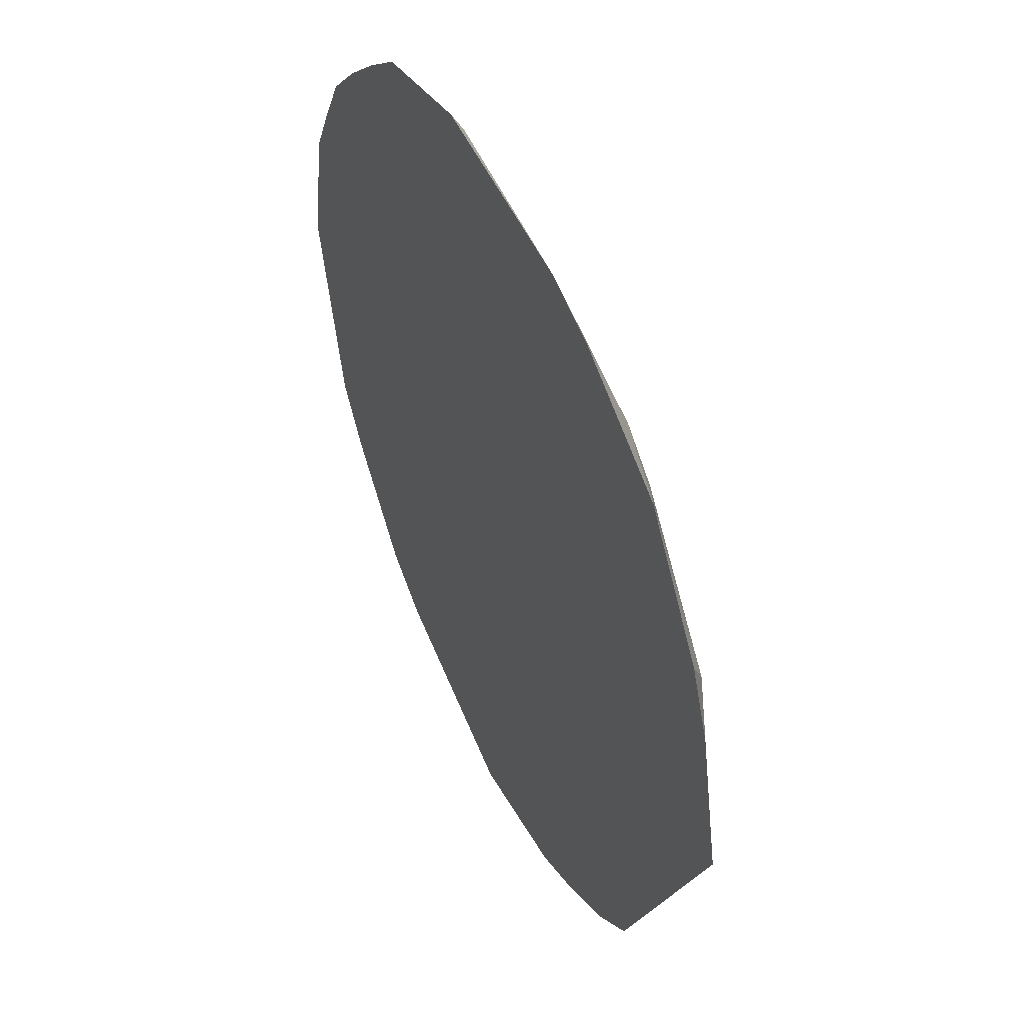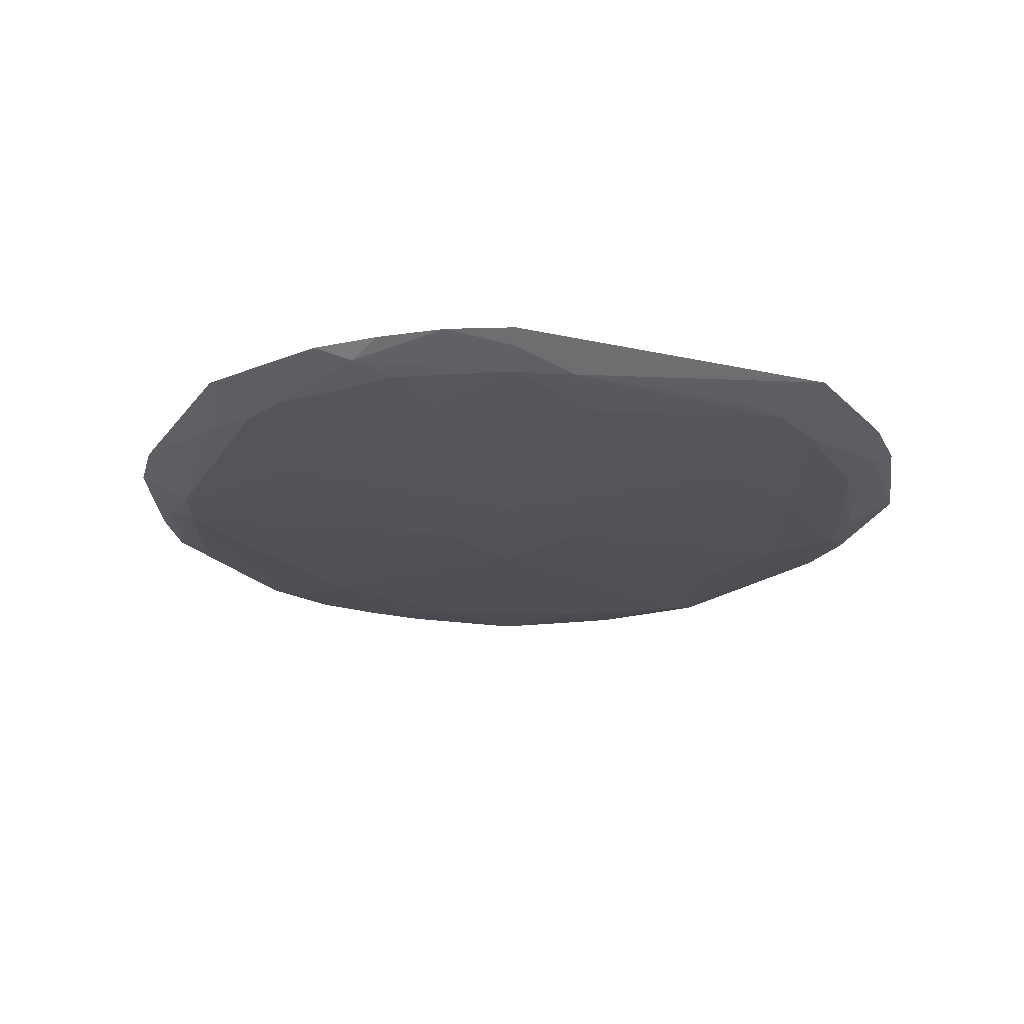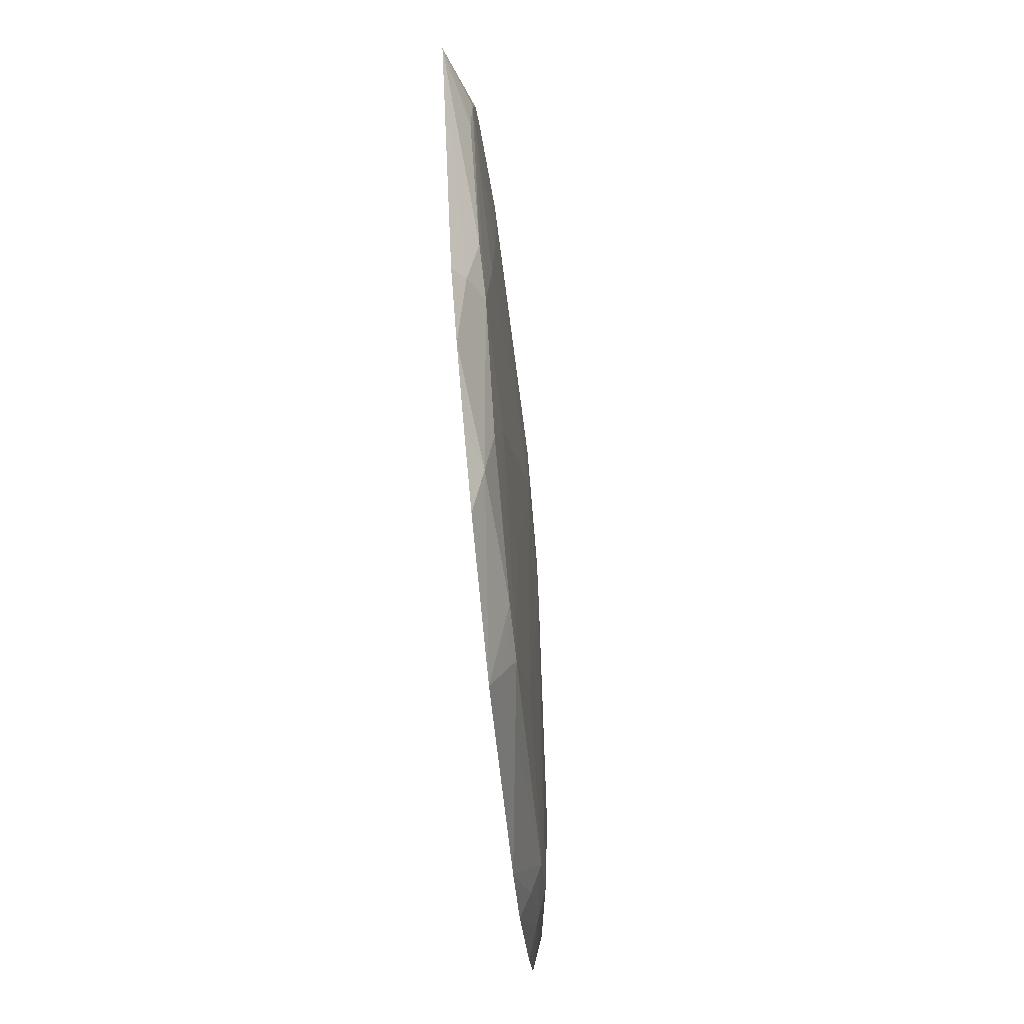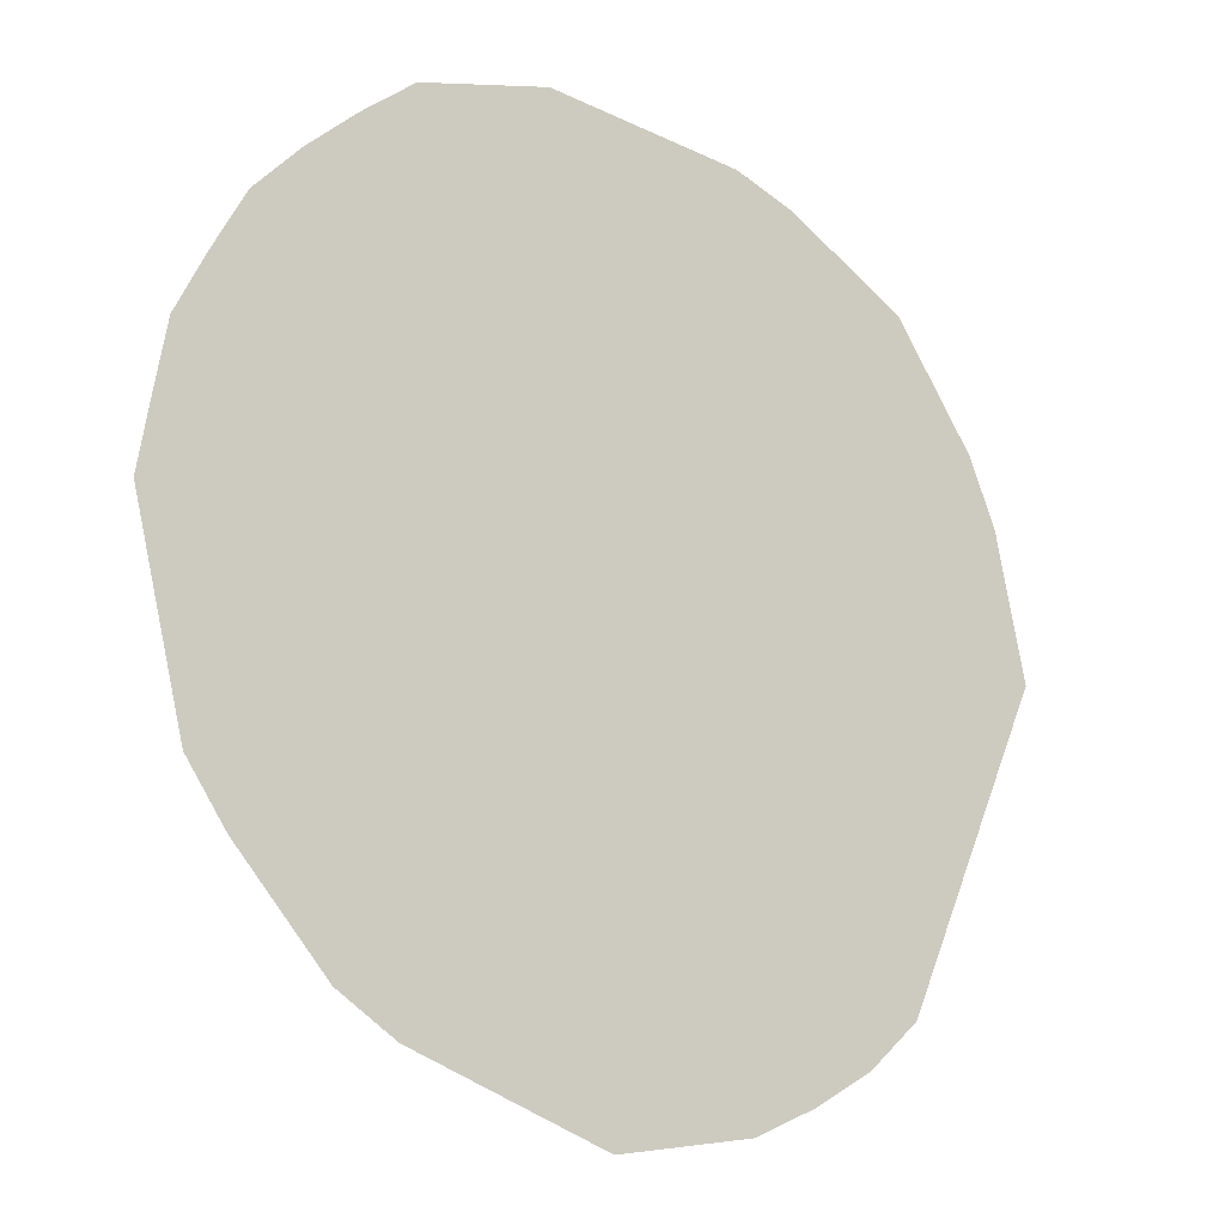
<metadata>
{"format":"obj","ext":"obj","renderer":"f3d","projection":"perspective","resolution":1024,"background":"white","views":[{"elev":48.4,"azim":64.9,"up":"+Y"},{"elev":-22.6,"azim":44.4,"up":"+Z"},{"elev":-73.4,"azim":95.7,"up":"+Y"},{"elev":-17.6,"azim":-37.1,"up":"+Y"}]}
</metadata>
<code>
v 0.2245 -0.002611 0.01429
v -0.117 0.1639 0.01429
v 0.1552 -0.1538 0.01429
v 0.1574 0.1508 0.01429
v -0.117 0.1639 0.01429
v 0.2245 -0.002611 0.01429
v -0.1409 0.1423 0.01429
v -0.1178 -0.1702 0.01429
v 0.00397 -0.2184 0.01429
v -0.1409 0.1423 0.01429
v 0.1552 -0.1538 0.01429
v -0.117 0.1639 0.01429
v -0.204 -0.002611 0.01429
v -0.1801 -0.09638 0.01429
v -0.1409 0.1423 0.01429
v 0.02787 -0.02763 -0.004734
v 0.00397 -0.1926 0.003587
v -0.02722 -0.1378 0.001025
v 0.02787 -0.02763 -0.004734
v 0.138 -0.1378 0.002504
v 0.08296 -0.1378 0.001064
v -0.124 -0.1306 0.003587
v -0.1483 -0.002611 0.003587
v -0.02722 -0.02763 -0.003839
v 0.02787 -0.02763 -0.004734
v -0.02722 -0.1378 0.001025
v -0.02722 -0.02763 -0.003839
v -0.02845 0.2021 0.01429
v -0.117 0.1639 0.01429
v 0.06791 0.1942 0.01429
v 0.2245 -0.002611 0.01429
v 0.1931 0.02748 0.003102
v 0.1931 0.08258 0.008274
v 0.1931 0.08258 0.008274
v 0.2099 0.06431 0.01429
v 0.2245 -0.002611 0.01429
v -0.124 -0.1306 0.003587
v -0.1666 -0.08951 0.008941
v -0.191 -0.002611 0.008941
v -0.09133 0.1844 0.01429
v -0.117 0.1639 0.01429
v -0.02845 0.2021 0.01429
v -0.1524 -0.1162 0.008941
v -0.1666 -0.08951 0.008941
v -0.124 -0.1306 0.003587
v -0.1524 -0.1162 0.008941
v -0.1801 -0.09638 0.01429
v -0.1666 -0.08951 0.008941
v -0.1178 -0.1702 0.01429
v -0.1409 0.1423 0.01429
v -0.1614 -0.1227 0.01429
v -0.1614 -0.1227 0.01429
v -0.1409 0.1423 0.01429
v -0.1801 -0.09638 0.01429
v -0.204 -0.002611 0.01429
v -0.1409 0.1423 0.01429
v -0.1929 0.06135 0.01429
v -0.1374 0.1377 0.009369
v -0.1409 0.1423 0.01429
v -0.117 0.1639 0.01429
v -0.08231 0.1377 0.004263
v -0.1374 0.08258 0.004921
v -0.1374 0.1377 0.009369
v -0.1374 0.1377 0.009369
v -0.02431 0.176 0.003587
v -0.08231 0.1377 0.004263
v -0.117 0.1639 0.01429
v -0.09133 0.1844 0.01429
v -0.1374 0.1377 0.009369
v 0.00397 -0.2184 0.01429
v 0.08296 -0.1929 0.008084
v 0.07036 -0.207 0.01429
v 0.07036 -0.207 0.01429
v -0.1409 0.1423 0.01429
v 0.00397 -0.2184 0.01429
v 0.1552 -0.1538 0.01429
v -0.1409 0.1423 0.01429
v 0.13 -0.1761 0.01429
v 0.00397 -0.2184 0.01429
v -0.02722 -0.1929 0.007252
v 0.00397 -0.2057 0.008941
v 0.00397 -0.2057 0.008941
v -0.02722 -0.1929 0.007252
v 0.00397 -0.1926 0.003587
v 0.138 -0.1378 0.002504
v 0.08296 -0.1929 0.008084
v 0.09067 -0.1728 0.003587
v 0.09067 -0.1728 0.003587
v 0.08296 -0.1378 0.001064
v 0.138 -0.1378 0.002504
v 0.00397 -0.1926 0.003587
v -0.02722 -0.1929 0.007252
v -0.1034 -0.1504 0.003587
v -0.1034 -0.1504 0.003587
v -0.02722 -0.1378 0.001025
v 0.00397 -0.1926 0.003587
v -0.124 -0.1306 0.003587
v -0.02722 -0.02763 -0.003839
v -0.1034 -0.1504 0.003587
v -0.1034 -0.1504 0.003587
v -0.02722 -0.02763 -0.003839
v -0.02722 -0.1378 0.001025
v 0.02787 -0.1378 0.0007928
v 0.00397 -0.1926 0.003587
v 0.02787 -0.02763 -0.004734
v 0.02787 -0.02763 -0.004734
v 0.08296 -0.1378 0.001064
v 0.02787 -0.1378 0.0007928
v 0.02787 -0.1378 0.0007928
v 0.08296 -0.1378 0.001064
v 0.00397 -0.1926 0.003587
v 0.0988 0.1835 0.01429
v 0.1574 0.1508 0.01429
v 0.115 0.1502 0.003587
v 0.115 0.1502 0.003587
v 0.06791 0.1942 0.01429
v 0.0988 0.1835 0.01429
v -0.117 0.1639 0.01429
v 0.1574 0.1508 0.01429
v 0.0988 0.1835 0.01429
v 0.0988 0.1835 0.01429
v 0.06791 0.1942 0.01429
v -0.117 0.1639 0.01429
v 0.138 -0.1378 0.002504
v 0.1978 -0.002611 0.003587
v 0.1558 -0.113 0.003587
v 0.2113 -0.002611 0.008941
v 0.1931 0.02748 0.003102
v 0.2245 -0.002611 0.01429
v 0.2113 -0.002611 0.008941
v 0.1978 -0.002611 0.003587
v 0.1931 0.02748 0.003102
v 0.1931 0.02748 0.003102
v 0.1978 -0.002611 0.003587
v 0.138 -0.02763 -0.0005168
v 0.1751 0.08457 0.003587
v 0.1931 0.08258 0.008274
v 0.1931 0.02748 0.003102
v 0.1931 0.02748 0.003102
v 0.138 0.08258 0.0004719
v 0.1751 0.08457 0.003587
v 0.1966 0.09556 0.01429
v 0.1931 0.08258 0.008274
v 0.1574 0.1508 0.01429
v 0.2099 0.06431 0.01429
v 0.1931 0.08258 0.008274
v 0.1966 0.09556 0.01429
v 0.1966 0.09556 0.01429
v 0.1574 0.1508 0.01429
v 0.2245 -0.002611 0.01429
v 0.2245 -0.002611 0.01429
v 0.2099 0.06431 0.01429
v 0.1966 0.09556 0.01429
v 0.08563 0.1577 0.003587
v 0.06791 0.1942 0.01429
v 0.115 0.1502 0.003587
v 0.08563 0.1577 0.003587
v -0.02431 0.176 0.003587
v 0.06791 0.1942 0.01429
v -0.02845 0.2021 0.01429
v 0.06791 0.1942 0.01429
v -0.02722 0.1928 0.008878
v 0.06791 0.1942 0.01429
v -0.02431 0.176 0.003587
v -0.02722 0.1928 0.008878
v -0.02722 0.1928 0.008878
v -0.09133 0.1844 0.01429
v -0.02845 0.2021 0.01429
v -0.02722 0.1928 0.008878
v -0.02431 0.176 0.003587
v -0.08454 0.1711 0.008941
v -0.08454 0.1711 0.008941
v -0.09133 0.1844 0.01429
v -0.02722 0.1928 0.008878
v -0.1666 -0.08951 0.008941
v -0.1801 -0.09638 0.01429
v -0.1925 -0.02763 0.0109
v -0.1925 -0.02763 0.0109
v -0.191 -0.002611 0.008941
v -0.1666 -0.08951 0.008941
v -0.1925 -0.02763 0.0109
v -0.1801 -0.09638 0.01429
v -0.204 -0.002611 0.01429
v -0.204 -0.002611 0.01429
v -0.191 -0.002611 0.008941
v -0.1925 -0.02763 0.0109
v -0.1374 -0.08273 0.004002
v -0.1483 -0.002611 0.003587
v -0.124 -0.1306 0.003587
v -0.124 -0.1306 0.003587
v -0.191 -0.002611 0.008941
v -0.1374 -0.08273 0.004002
v -0.1374 -0.08273 0.004002
v -0.191 -0.002611 0.008941
v -0.1483 -0.002611 0.003587
v -0.168 0.08502 0.008941
v -0.1374 0.08258 0.004921
v -0.1799 0.05712 0.008941
v -0.1799 0.05712 0.008941
v -0.1929 0.06135 0.01429
v -0.168 0.08502 0.008941
v -0.1799 0.05712 0.008941
v -0.1374 0.08258 0.004921
v -0.1483 -0.002611 0.003587
v -0.1374 -0.1378 0.008814
v -0.1524 -0.1162 0.008941
v -0.124 -0.1306 0.003587
v -0.124 -0.1306 0.003587
v -0.1034 -0.1504 0.003587
v -0.1374 -0.1378 0.008814
v -0.1178 -0.1702 0.01429
v -0.1614 -0.1227 0.01429
v -0.1374 -0.1378 0.008814
v -0.1801 -0.09638 0.01429
v -0.1524 -0.1162 0.008941
v -0.1374 -0.1378 0.008814
v -0.1374 -0.1378 0.008814
v -0.1614 -0.1227 0.01429
v -0.1801 -0.09638 0.01429
v -0.204 -0.002611 0.01429
v -0.1929 0.06135 0.01429
v -0.1986 0.02947 0.01429
v -0.1409 0.1423 0.01429
v -0.1374 0.1377 0.009369
v -0.163 0.1187 0.01429
v -0.163 0.1187 0.01429
v -0.1374 0.1377 0.009369
v -0.168 0.08502 0.008941
v -0.1517 0.1105 0.008941
v -0.1374 0.08258 0.004921
v -0.168 0.08502 0.008941
v -0.168 0.08502 0.008941
v -0.1374 0.1377 0.009369
v -0.1517 0.1105 0.008941
v -0.1517 0.1105 0.008941
v -0.1374 0.1377 0.009369
v -0.1374 0.08258 0.004921
v -0.08454 0.1711 0.008941
v -0.02431 0.176 0.003587
v -0.1102 0.1545 0.008941
v -0.02431 0.176 0.003587
v -0.1374 0.1377 0.009369
v -0.1102 0.1545 0.008941
v -0.1102 0.1545 0.008941
v -0.09133 0.1844 0.01429
v -0.08454 0.1711 0.008941
v -0.1102 0.1545 0.008941
v -0.1374 0.1377 0.009369
v -0.09133 0.1844 0.01429
v 0.149 -0.1477 0.008941
v 0.08296 -0.1929 0.008084
v 0.138 -0.1378 0.002504
v 0.149 -0.1477 0.008941
v 0.13 -0.1761 0.01429
v 0.08296 -0.1929 0.008084
v 0.1552 -0.1538 0.01429
v 0.13 -0.1761 0.01429
v 0.149 -0.1477 0.008941
v 0.138 -0.1378 0.002504
v 0.1558 -0.113 0.003587
v 0.149 -0.1477 0.008941
v 0.2245 -0.002611 0.01429
v 0.1552 -0.1538 0.01429
v 0.149 -0.1477 0.008941
v 0.149 -0.1477 0.008941
v 0.1558 -0.113 0.003587
v 0.2245 -0.002611 0.01429
v 0.101 -0.1931 0.01429
v 0.07036 -0.207 0.01429
v 0.08296 -0.1929 0.008084
v 0.08296 -0.1929 0.008084
v 0.13 -0.1761 0.01429
v 0.101 -0.1931 0.01429
v -0.1409 0.1423 0.01429
v 0.07036 -0.207 0.01429
v 0.101 -0.1931 0.01429
v 0.101 -0.1931 0.01429
v 0.13 -0.1761 0.01429
v -0.1409 0.1423 0.01429
v 0.02787 -0.1929 0.00393
v 0.09067 -0.1728 0.003587
v 0.08296 -0.1929 0.008084
v 0.02787 -0.1929 0.00393
v 0.00397 -0.2057 0.008941
v 0.00397 -0.1926 0.003587
v 0.02787 -0.1929 0.00393
v 0.08296 -0.1929 0.008084
v 0.00397 -0.2184 0.01429
v 0.00397 -0.2184 0.01429
v 0.00397 -0.2057 0.008941
v 0.02787 -0.1929 0.00393
v 0.00397 -0.2184 0.01429
v -0.1178 -0.1702 0.01429
v -0.08999 -0.187 0.01429
v -0.08999 -0.187 0.01429
v -0.1034 -0.1504 0.003587
v -0.02722 -0.1929 0.007252
v -0.08999 -0.187 0.01429
v -0.02722 -0.1929 0.007252
v 0.00397 -0.2184 0.01429
v 0.1931 -0.02763 0.004726
v 0.1558 -0.113 0.003587
v 0.1978 -0.002611 0.003587
v 0.1978 -0.002611 0.003587
v 0.2113 -0.002611 0.008941
v 0.1931 -0.02763 0.004726
v 0.2245 -0.002611 0.01429
v 0.1558 -0.113 0.003587
v 0.1931 -0.02763 0.004726
v 0.1931 -0.02763 0.004726
v 0.2113 -0.002611 0.008941
v 0.2245 -0.002611 0.01429
v 0.138 0.02748 -0.0006319
v 0.138 0.08258 0.0004719
v 0.1931 0.02748 0.003102
v 0.1931 0.02748 0.003102
v 0.138 -0.02763 -0.0005168
v 0.138 0.02748 -0.0006319
v 0.138 0.02748 -0.0006319
v 0.02787 0.02748 -0.004447
v 0.138 0.08258 0.0004719
v 0.138 0.02748 -0.0006319
v 0.138 -0.02763 -0.0005168
v 0.02787 -0.02763 -0.004734
v 0.02787 -0.02763 -0.004734
v 0.02787 0.02748 -0.004447
v 0.138 0.02748 -0.0006319
v 0.138 -0.08273 0.000409
v 0.1978 -0.002611 0.003587
v 0.138 -0.1378 0.002504
v 0.138 -0.08273 0.000409
v 0.138 -0.02763 -0.0005168
v 0.1978 -0.002611 0.003587
v 0.138 -0.08273 0.000409
v 0.138 -0.1378 0.002504
v 0.02787 -0.02763 -0.004734
v 0.02787 -0.02763 -0.004734
v 0.138 -0.02763 -0.0005168
v 0.138 -0.08273 0.000409
v 0.1574 0.1508 0.01429
v 0.1931 0.08258 0.008274
v 0.138 0.1377 0.005196
v 0.1931 0.08258 0.008274
v 0.1751 0.08457 0.003587
v 0.138 0.1377 0.005196
v 0.115 0.1502 0.003587
v 0.1574 0.1508 0.01429
v 0.138 0.1377 0.005196
v 0.1356 0.129 0.003587
v 0.138 0.08258 0.0004719
v 0.115 0.1502 0.003587
v 0.115 0.1502 0.003587
v 0.138 0.1377 0.005196
v 0.1356 0.129 0.003587
v 0.08296 0.1377 0.001001
v 0.02787 0.02748 -0.004447
v 0.02787 0.1377 0.0004665
v 0.138 0.08258 0.0004719
v 0.02787 0.02748 -0.004447
v 0.08296 0.1377 0.001001
v 0.115 0.1502 0.003587
v 0.138 0.08258 0.0004719
v 0.08296 0.1377 0.001001
v 0.08296 0.1377 0.001001
v 0.08563 0.1577 0.003587
v 0.115 0.1502 0.003587
v 0.02787 0.1377 0.0004665
v -0.02431 0.176 0.003587
v 0.08296 0.1377 0.001001
v -0.02431 0.176 0.003587
v 0.08563 0.1577 0.003587
v 0.08296 0.1377 0.001001
v -0.02722 0.02748 -0.003563
v -0.02431 0.176 0.003587
v 0.02787 0.1377 0.0004665
v 0.02787 0.1377 0.0004665
v 0.02787 0.02748 -0.004447
v -0.02722 0.02748 -0.003563
v -0.08231 0.1377 0.004263
v -0.02431 0.176 0.003587
v -0.02722 0.02748 -0.003563
v -0.02722 0.02748 -0.003563
v -0.1374 0.08258 0.004921
v -0.08231 0.1377 0.004263
v 0.02787 -0.02763 -0.004734
v -0.02722 -0.02763 -0.003839
v -0.02722 0.02748 -0.003563
v -0.02722 0.02748 -0.003563
v 0.02787 0.02748 -0.004447
v 0.02787 -0.02763 -0.004734
v -0.02722 0.02748 -0.003563
v -0.02722 -0.02763 -0.003839
v -0.1483 -0.002611 0.003587
v -0.1483 -0.002611 0.003587
v -0.1374 0.08258 0.004921
v -0.02722 0.02748 -0.003563
v -0.1929 0.06135 0.01429
v -0.1799 0.05712 0.008941
v -0.1925 0.02748 0.01
v -0.1925 0.02748 0.01
v -0.1986 0.02947 0.01429
v -0.1929 0.06135 0.01429
v -0.1925 0.02748 0.01
v -0.191 -0.002611 0.008941
v -0.204 -0.002611 0.01429
v -0.204 -0.002611 0.01429
v -0.1986 0.02947 0.01429
v -0.1925 0.02748 0.01
v -0.1483 -0.002611 0.003587
v -0.191 -0.002611 0.008941
v -0.186 0.02747 0.008941
v -0.186 0.02747 0.008941
v -0.1799 0.05712 0.008941
v -0.1483 -0.002611 0.003587
v -0.191 -0.002611 0.008941
v -0.1925 0.02748 0.01
v -0.186 0.02747 0.008941
v -0.186 0.02747 0.008941
v -0.1925 0.02748 0.01
v -0.1799 0.05712 0.008941
v -0.1784 0.09033 0.01429
v -0.1929 0.06135 0.01429
v -0.1409 0.1423 0.01429
v -0.1409 0.1423 0.01429
v -0.163 0.1187 0.01429
v -0.1784 0.09033 0.01429
v -0.168 0.08502 0.008941
v -0.1929 0.06135 0.01429
v -0.1784 0.09033 0.01429
v -0.1784 0.09033 0.01429
v -0.163 0.1187 0.01429
v -0.168 0.08502 0.008941
v 0.08296 -0.1378 0.001064
v 0.09067 -0.1728 0.003587
v 0.06186 -0.1808 0.003587
v 0.09067 -0.1728 0.003587
v 0.02787 -0.1929 0.00393
v 0.06186 -0.1808 0.003587
v 0.00397 -0.1926 0.003587
v 0.08296 -0.1378 0.001064
v 0.06186 -0.1808 0.003587
v 0.06186 -0.1808 0.003587
v 0.02787 -0.1929 0.00393
v 0.00397 -0.1926 0.003587
v -0.1113 -0.1612 0.008941
v -0.08999 -0.187 0.01429
v -0.1178 -0.1702 0.01429
v -0.1034 -0.1504 0.003587
v -0.08999 -0.187 0.01429
v -0.1113 -0.1612 0.008941
v -0.1178 -0.1702 0.01429
v -0.1374 -0.1378 0.008814
v -0.1113 -0.1612 0.008941
v -0.1113 -0.1612 0.008941
v -0.1374 -0.1378 0.008814
v -0.1034 -0.1504 0.003587
v 0.1553 0.1073 0.003587
v 0.1751 0.08457 0.003587
v 0.138 0.08258 0.0004719
v 0.138 0.08258 0.0004719
v 0.1356 0.129 0.003587
v 0.1553 0.1073 0.003587
v 0.1553 0.1073 0.003587
v 0.138 0.1377 0.005196
v 0.1751 0.08457 0.003587
v 0.1553 0.1073 0.003587
v 0.1356 0.129 0.003587
v 0.138 0.1377 0.005196
f 1 2 3
f 4 5 6
f 7 8 9
f 10 11 12
f 13 14 15
f 16 17 18
f 19 20 21
f 22 23 24
f 25 26 27
f 28 29 30
f 31 32 33
f 34 35 36
f 37 38 39
f 40 41 42
f 43 44 45
f 46 47 48
f 49 50 51
f 52 53 54
f 55 56 57
f 58 59 60
f 61 62 63
f 64 65 66
f 67 68 69
f 70 71 72
f 73 74 75
f 76 77 78
f 79 80 81
f 82 83 84
f 85 86 87
f 88 89 90
f 91 92 93
f 94 95 96
f 97 98 99
f 100 101 102
f 103 104 105
f 106 107 108
f 109 110 111
f 112 113 114
f 115 116 117
f 118 119 120
f 121 122 123
f 124 125 126
f 127 128 129
f 130 131 132
f 133 134 135
f 136 137 138
f 139 140 141
f 142 143 144
f 145 146 147
f 148 149 150
f 151 152 153
f 154 155 156
f 157 158 159
f 160 161 162
f 163 164 165
f 166 167 168
f 169 170 171
f 172 173 174
f 175 176 177
f 178 179 180
f 181 182 183
f 184 185 186
f 187 188 189
f 190 191 192
f 193 194 195
f 196 197 198
f 199 200 201
f 202 203 204
f 205 206 207
f 208 209 210
f 211 212 213
f 214 215 216
f 217 218 219
f 220 221 222
f 223 224 225
f 226 227 228
f 229 230 231
f 232 233 234
f 235 236 237
f 238 239 240
f 241 242 243
f 244 245 246
f 247 248 249
f 250 251 252
f 253 254 255
f 256 257 258
f 259 260 261
f 262 263 264
f 265 266 267
f 268 269 270
f 271 272 273
f 274 275 276
f 277 278 279
f 280 281 282
f 283 284 285
f 286 287 288
f 289 290 291
f 292 293 294
f 295 296 297
f 298 299 300
f 301 302 303
f 304 305 306
f 307 308 309
f 310 311 312
f 313 314 315
f 316 317 318
f 319 320 321
f 322 323 324
f 325 326 327
f 328 329 330
f 331 332 333
f 334 335 336
f 337 338 339
f 340 341 342
f 343 344 345
f 346 347 348
f 349 350 351
f 352 353 354
f 355 356 357
f 358 359 360
f 361 362 363
f 364 365 366
f 367 368 369
f 370 371 372
f 373 374 375
f 376 377 378
f 379 380 381
f 382 383 384
f 385 386 387
f 388 389 390
f 391 392 393
f 394 395 396
f 397 398 399
f 400 401 402
f 403 404 405
f 406 407 408
f 409 410 411
f 412 413 414
f 415 416 417
f 418 419 420
f 421 422 423
f 424 425 426
f 427 428 429
f 430 431 432
f 433 434 435
f 436 437 438
f 439 440 441
f 442 443 444
f 445 446 447
f 448 449 450
f 451 452 453
f 454 455 456
f 457 458 459
f 460 461 462
f 463 464 465
f 466 467 468

</code>
